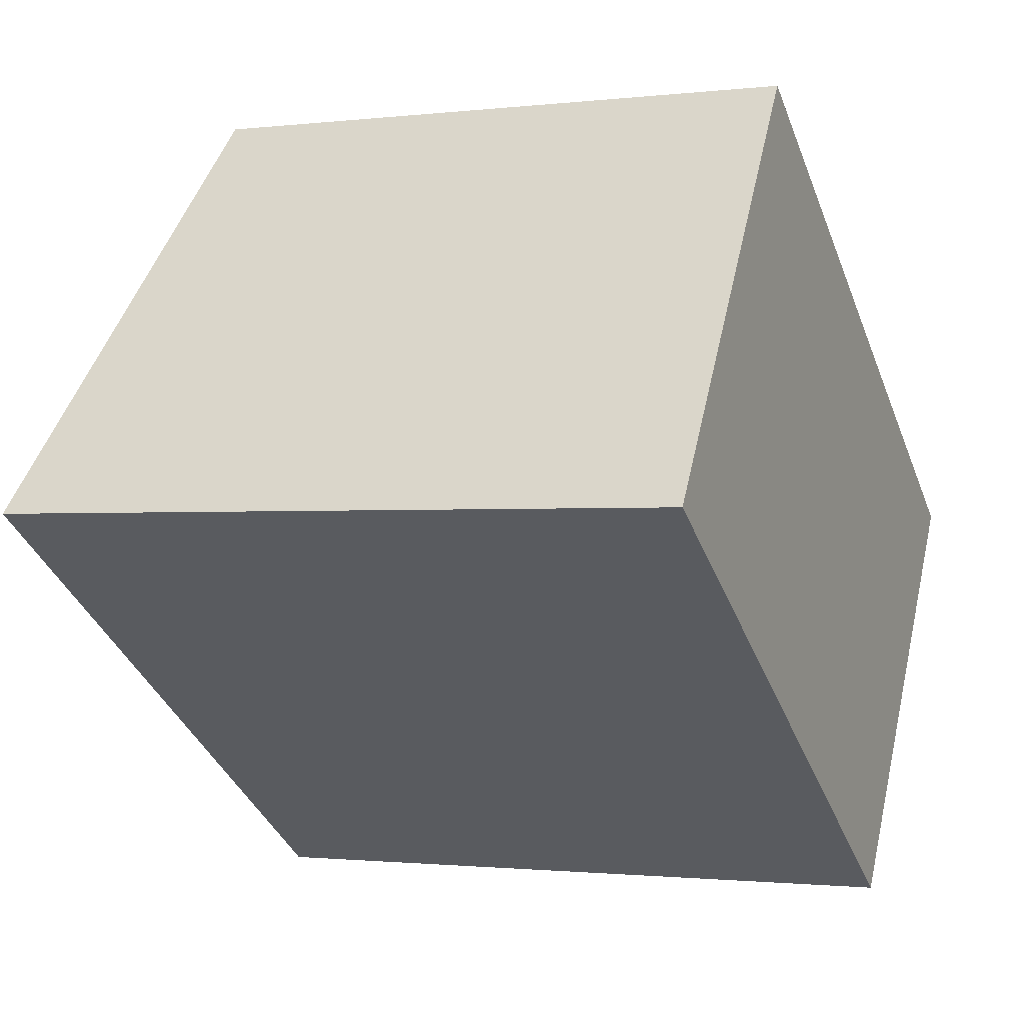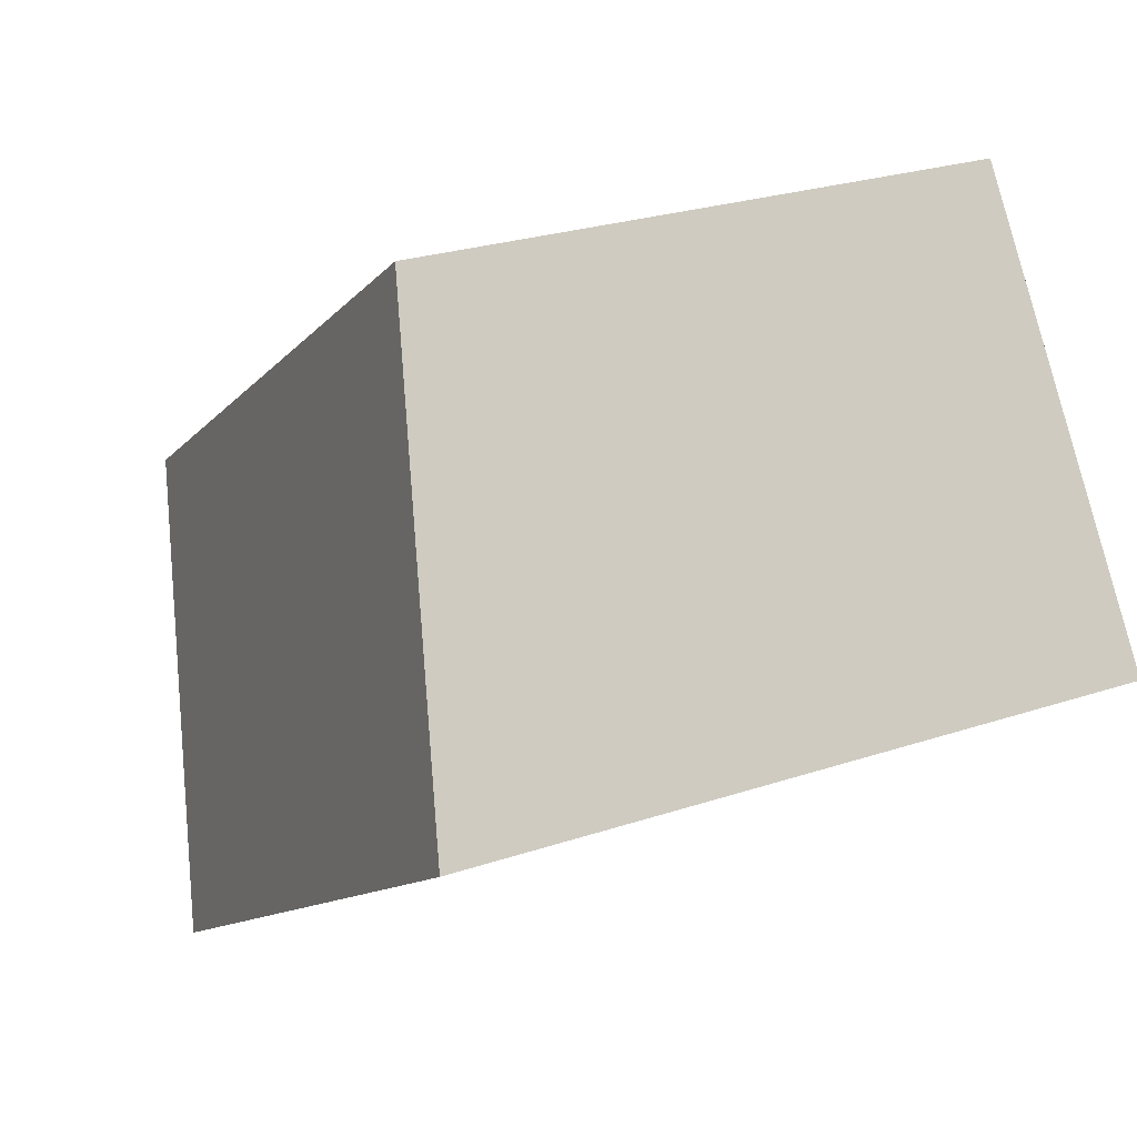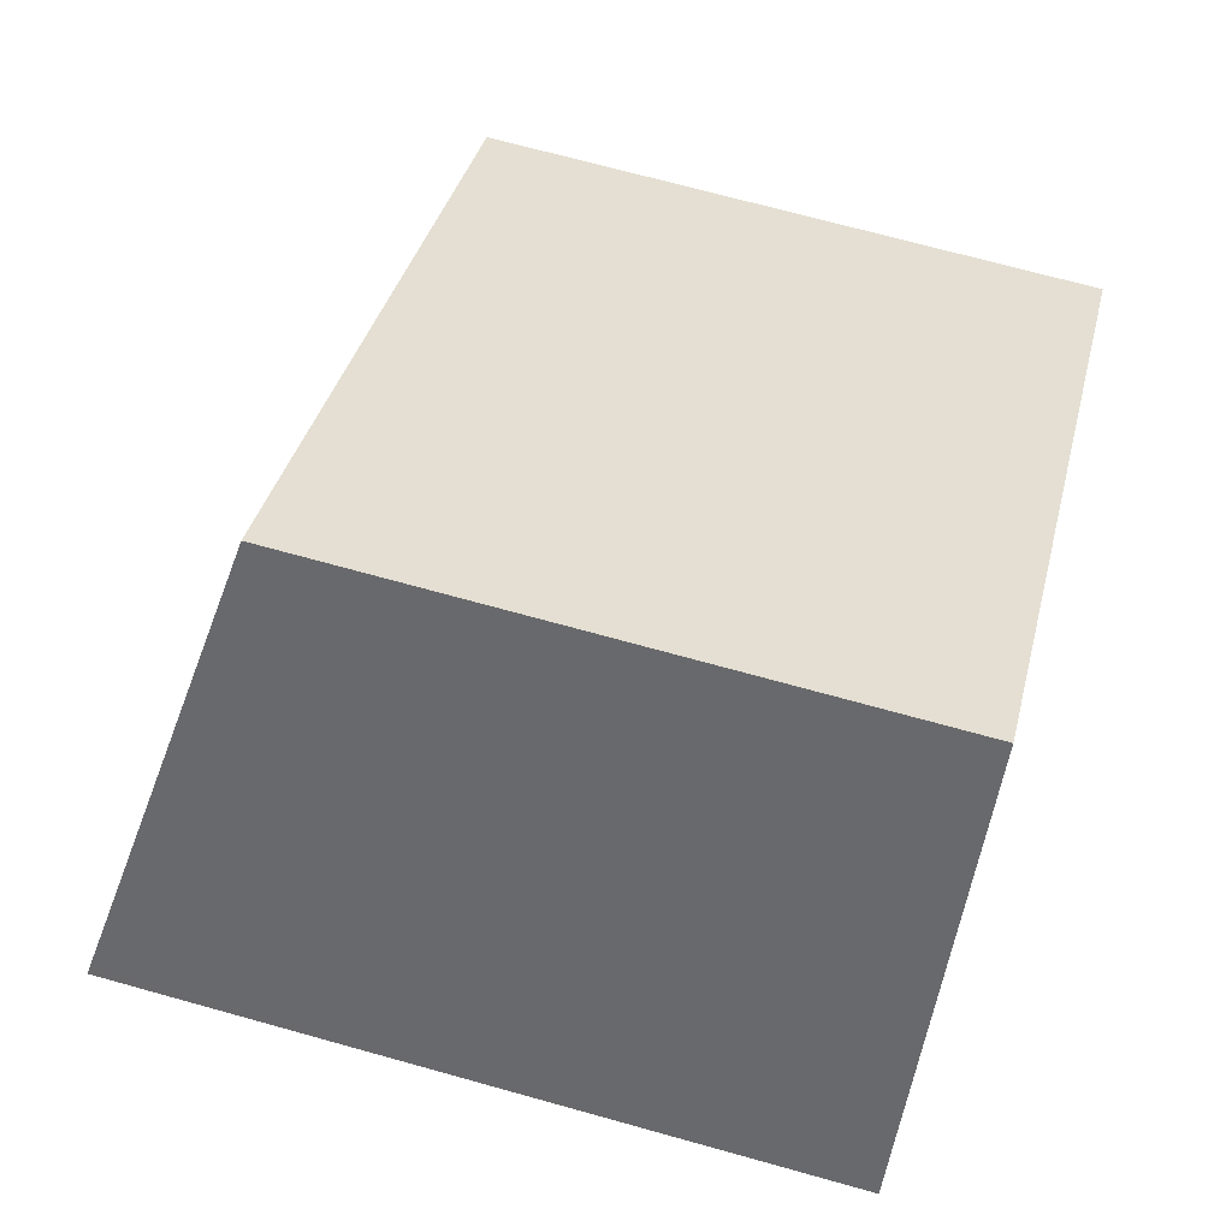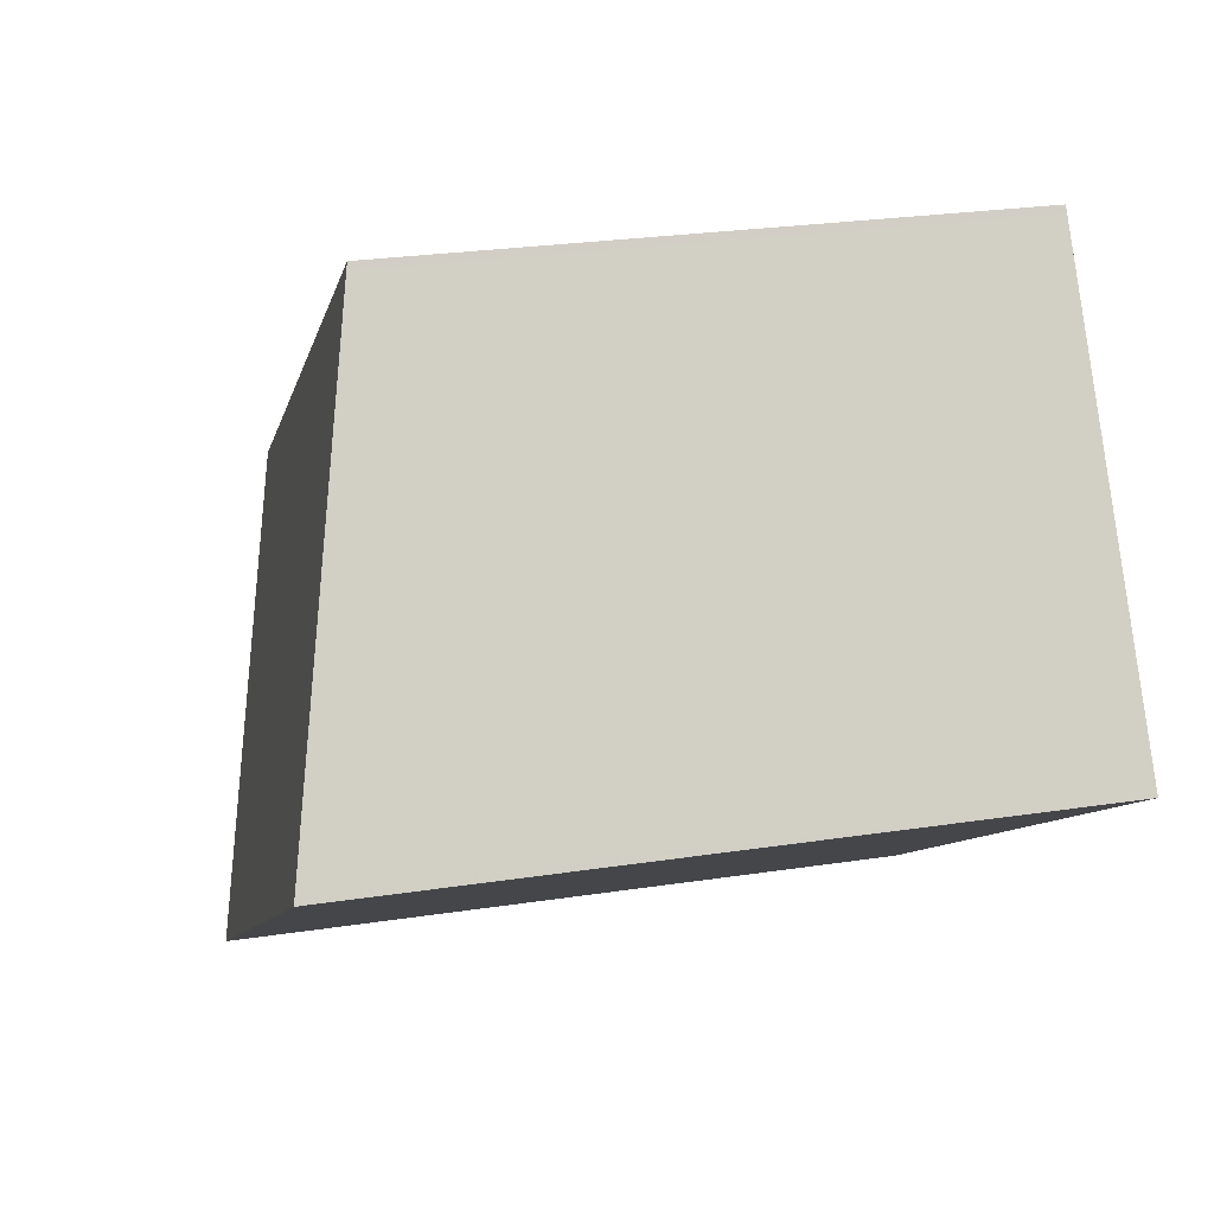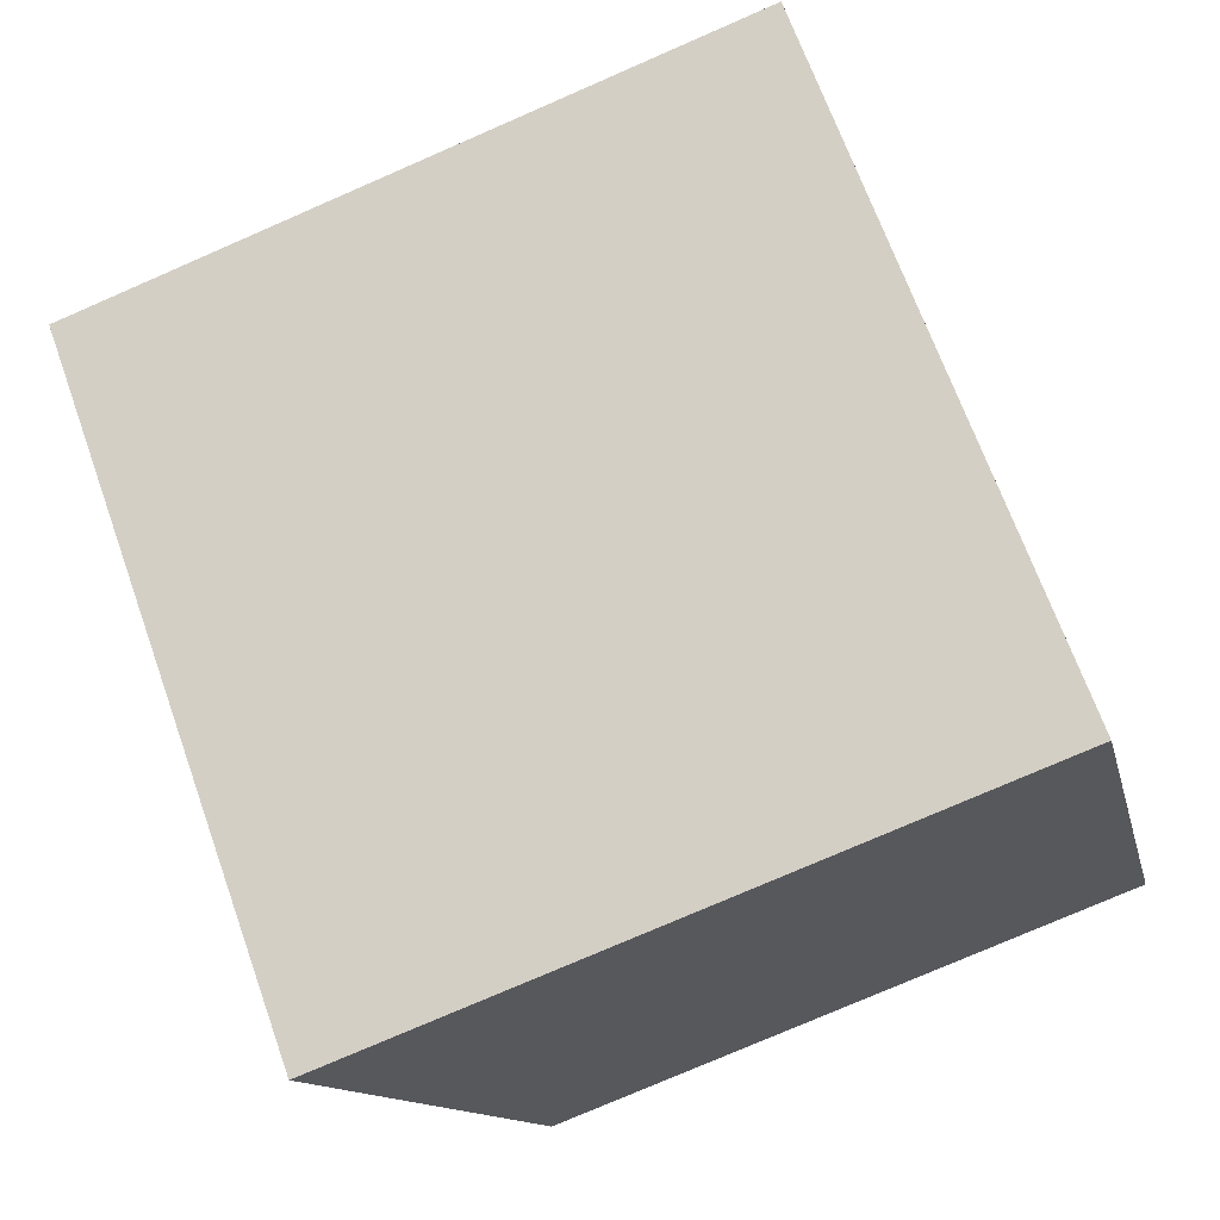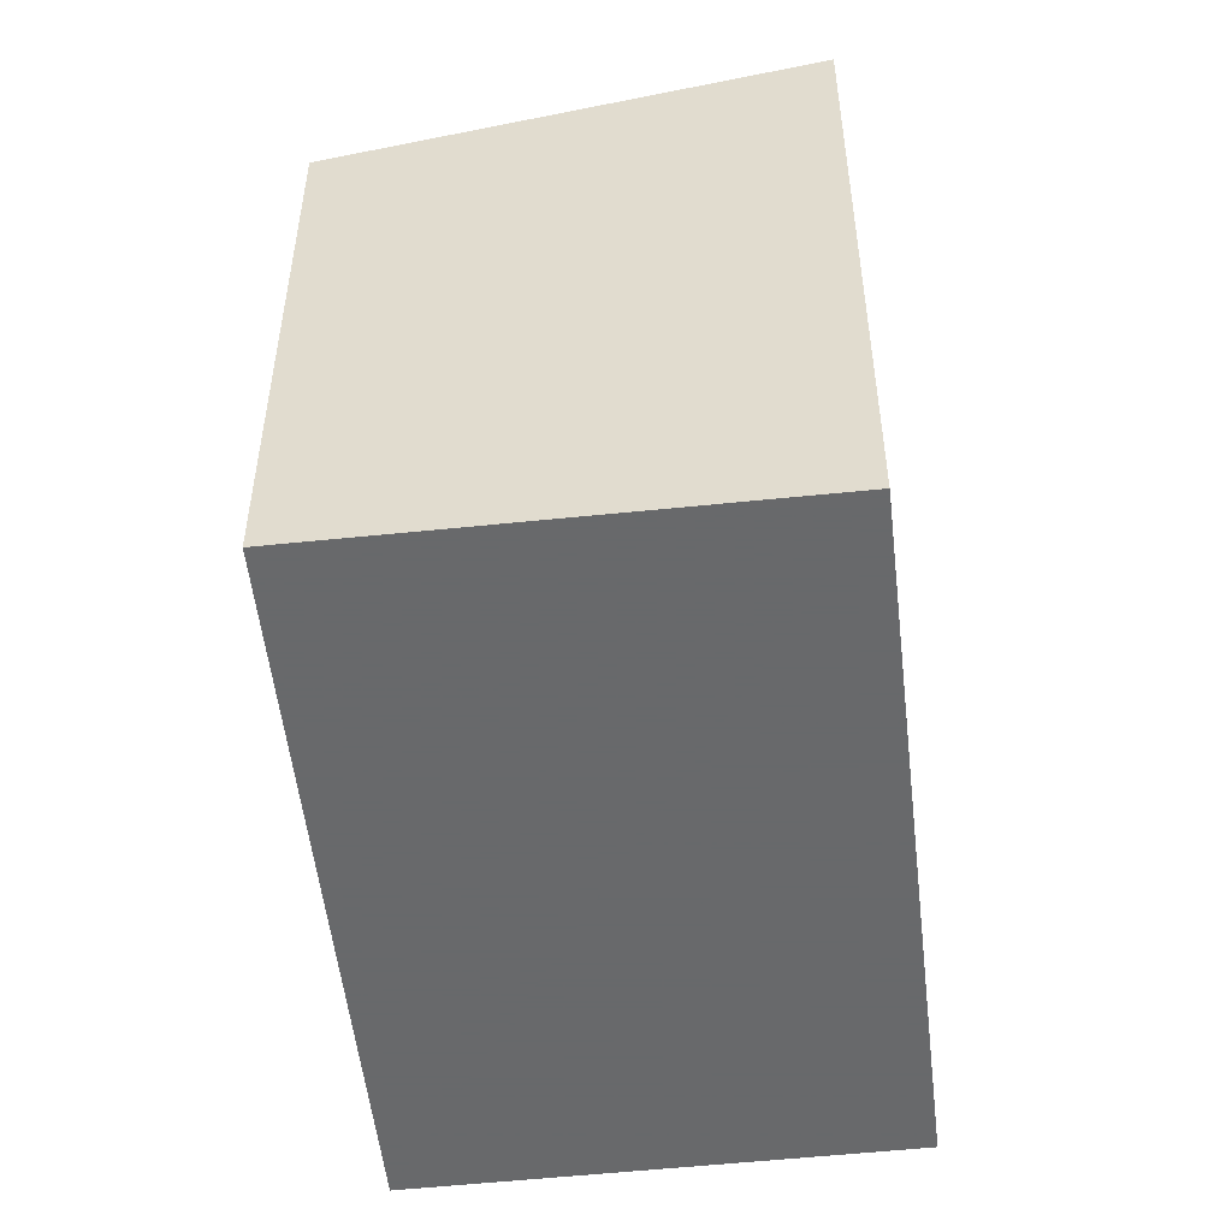
<metadata>
{"format":"obj","ext":"obj","renderer":"f3d","projection":"perspective","resolution":1024,"background":"white","views":[{"elev":-1.2,"azim":113.6,"up":"+Y"},{"elev":25.6,"azim":61.7,"up":"+Y"},{"elev":69.6,"azim":105.6,"up":"+Y"},{"elev":25.7,"azim":76.2,"up":"+Y"},{"elev":-77.2,"azim":113.5,"up":"+Y"},{"elev":-52.6,"azim":-49.8,"up":"+Z"}]}
</metadata>
<code>
v -405.8 -563.4 2.591
v -403.2 -561.7 2.591
v -402.1 -563.5 3.027
v -404.7 -565.2 3.022
v -405.8 -563.4 2.592
v -403.2 -561.7 2.598
v -403.3 -561.7 2.591
v -403.2 -561.7 2.598
v -402.1 -563.5 3.027
v -402.1 -563.4 3.018
v -402.1 -563.4 3.018
v -404.7 -565.2 3.018
v -404.7 -565.2 3.022
v -404.7 -565.2 3.018
v -405.8 -563.4 2.592
v -405.8 -563.4 2.591
v -405.8 -563.4 2.591
v -405.8 -563.4 2.591
v -405.8 -563.4 0
v -405.8 -563.4 0
v -403.2 -561.7 2.598
v -403.2 -561.7 2.591
v -403.2 -561.7 0
v -403.2 -561.7 4.441e-16
v -402.1 -563.5 3.027
v -402.1 -563.5 3.027
v -402.1 -563.5 0
v -402.1 -563.5 0
v -404.7 -565.2 3.018
v -404.7 -565.2 3.022
v -404.7 -565.2 -4.441e-16
v -404.7 -565.2 0
v -405.8 -563.4 2.591
v -405.8 -563.4 2.592
v -405.8 -563.4 0
v -405.8 -563.4 0
v -402.1 -563.4 3.018
v -403.2 -561.7 2.598
v -403.2 -561.7 4.441e-16
v -402.1 -563.4 -4.441e-16
v -403.2 -561.7 2.591
v -403.3 -561.7 2.591
v -403.3 -561.7 0
v -403.2 -561.7 0
v -404.7 -565.2 3.022
v -402.1 -563.5 3.027
v -402.1 -563.5 0
v -404.7 -565.2 -4.441e-16
v -402.1 -563.5 3.027
v -402.1 -563.4 3.018
v -402.1 -563.4 -4.441e-16
v -402.1 -563.5 0
v -405.8 -563.4 2.592
v -404.7 -565.2 3.018
v -404.7 -565.2 0
v -405.8 -563.4 0
v -404.7 -565.2 3.022
v -404.7 -565.2 3.022
v -404.7 -565.2 -4.441e-16
v -404.7 -565.2 -4.441e-16
v -403.3 -561.7 2.591
v -405.8 -563.4 2.591
v -405.8 -563.4 0
v -403.3 -561.7 0
v -405.8 -563.4 0
v -403.2 -561.7 0
v -402.1 -563.5 0
v -404.7 -565.2 0
f 15 8 11 14
f 16 7 8 15
f 7 2 6 8
f 11 8 6 10
f 10 3 9 11
f 14 11 9 13
f 13 4 12 14
f 14 12 5 15
f 15 5 1 16
f 18 19 20 17
f 22 23 24 21
f 26 27 28 25
f 30 31 32 29
f 34 35 36 33
f 38 39 40 37
f 42 43 44 41
f 46 47 48 45
f 50 51 52 49
f 54 55 56 53
f 58 59 60 57
f 62 63 64 61
f 66 67 68 65

</code>
